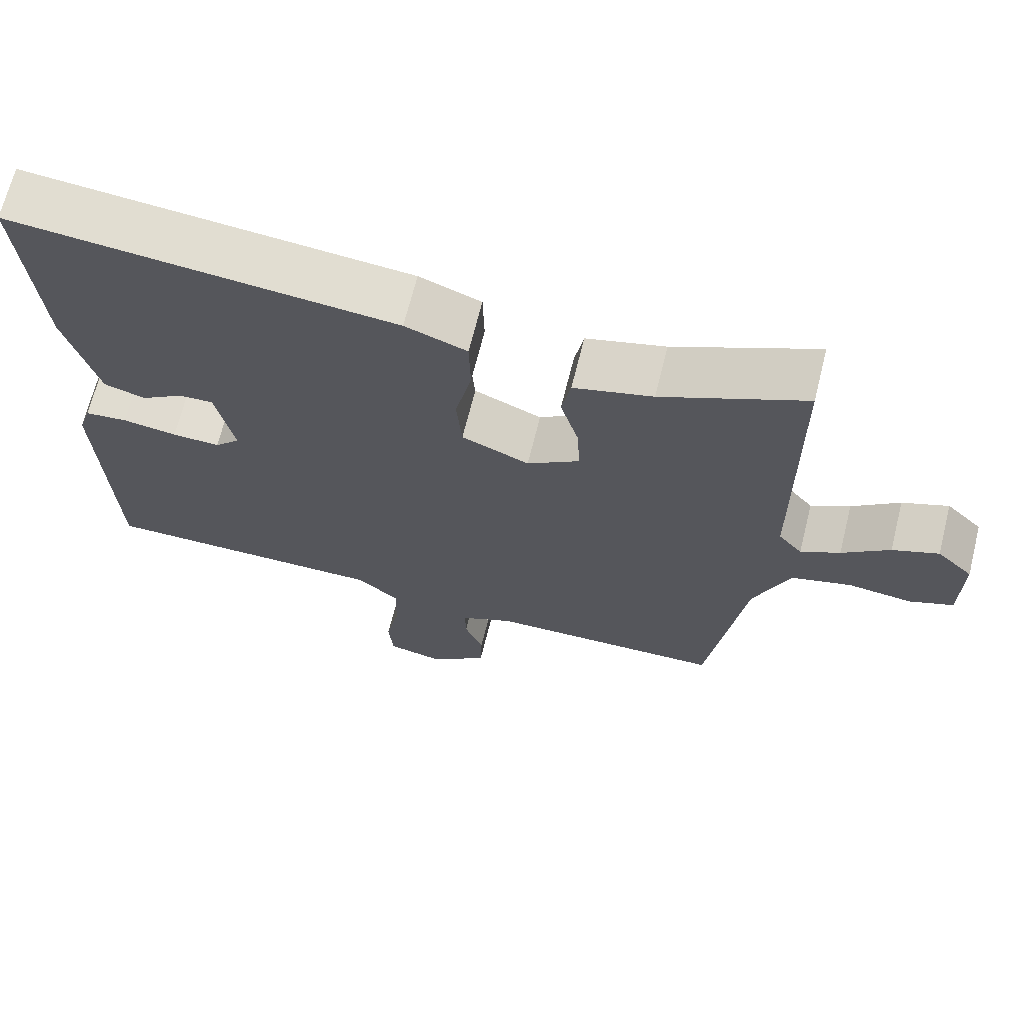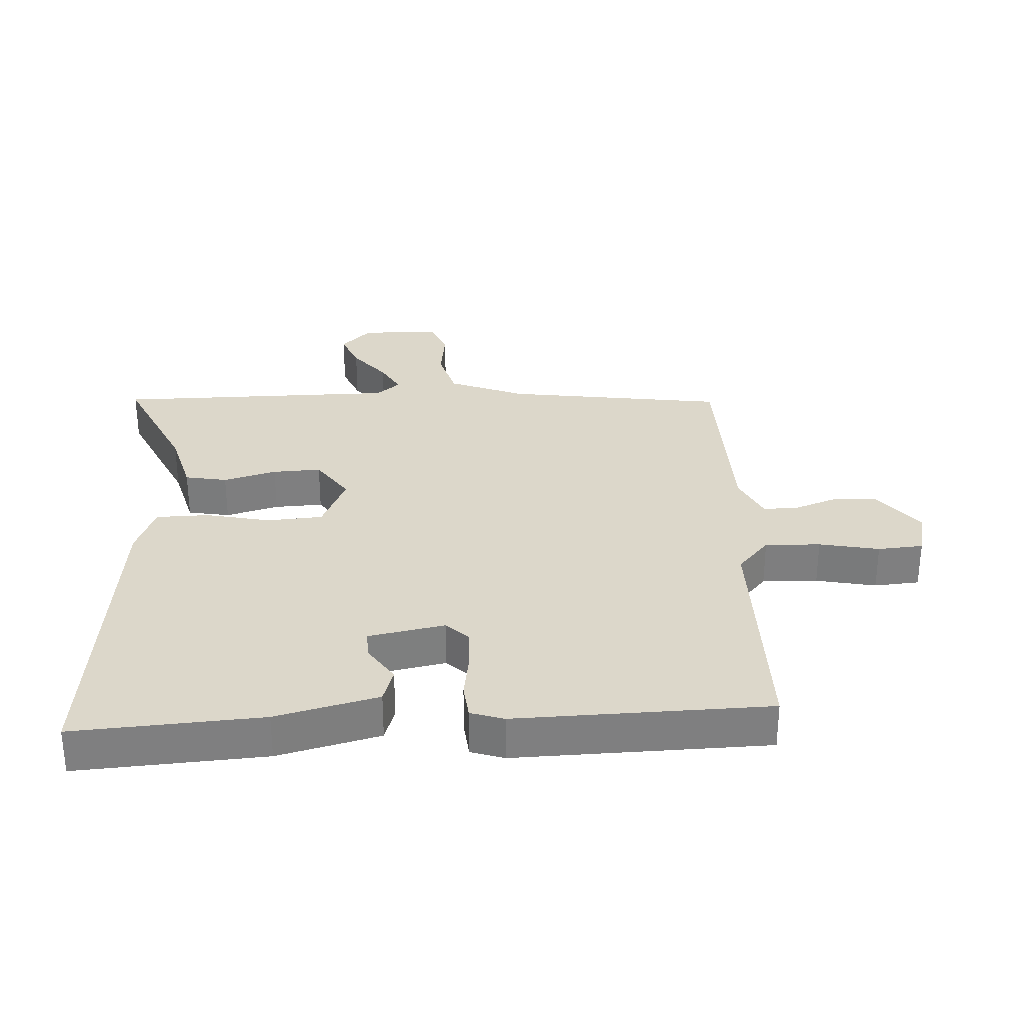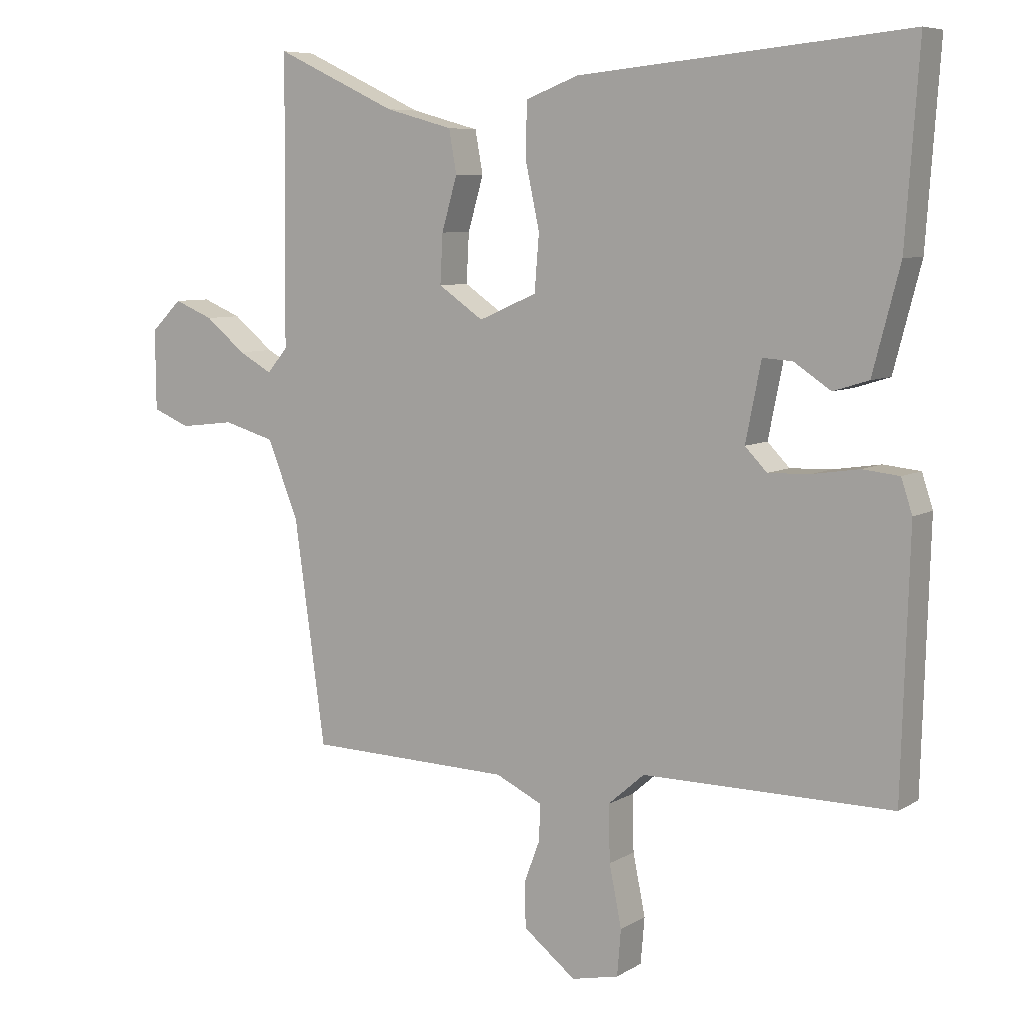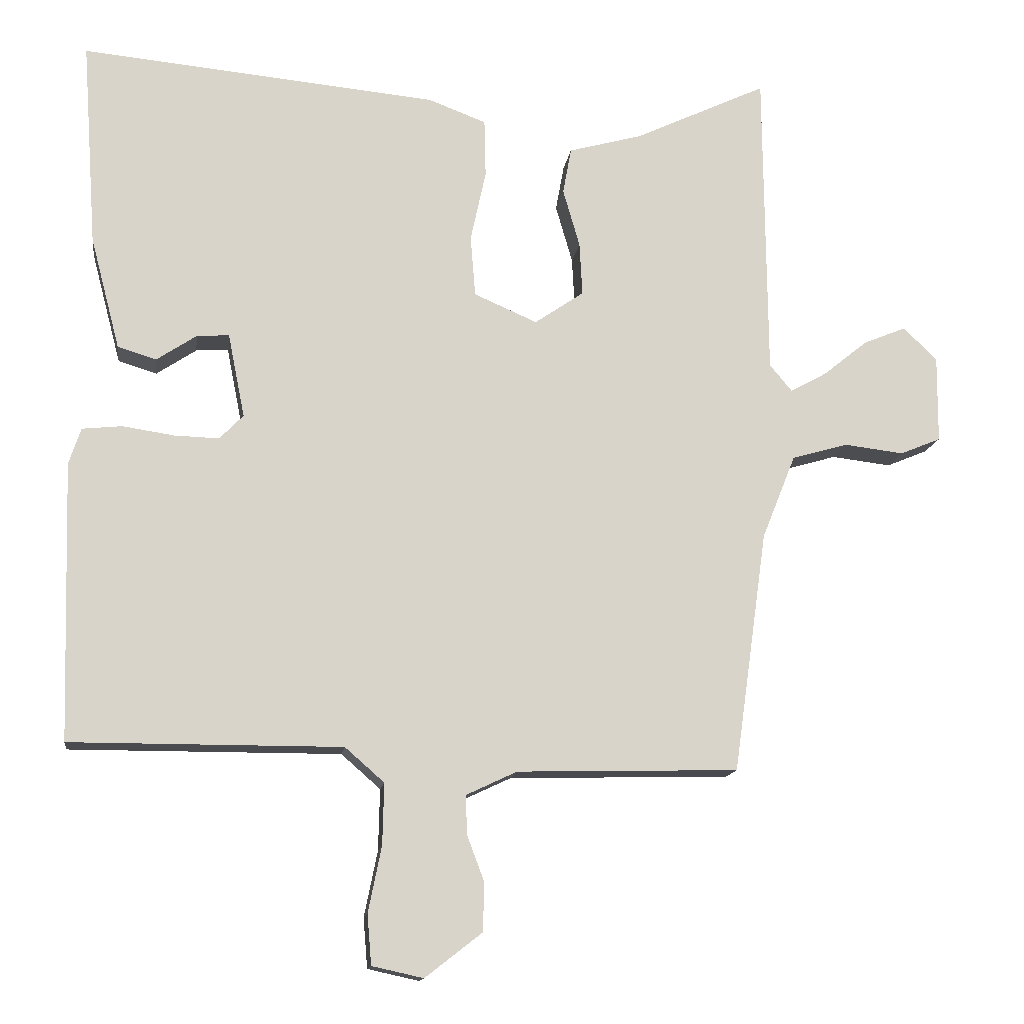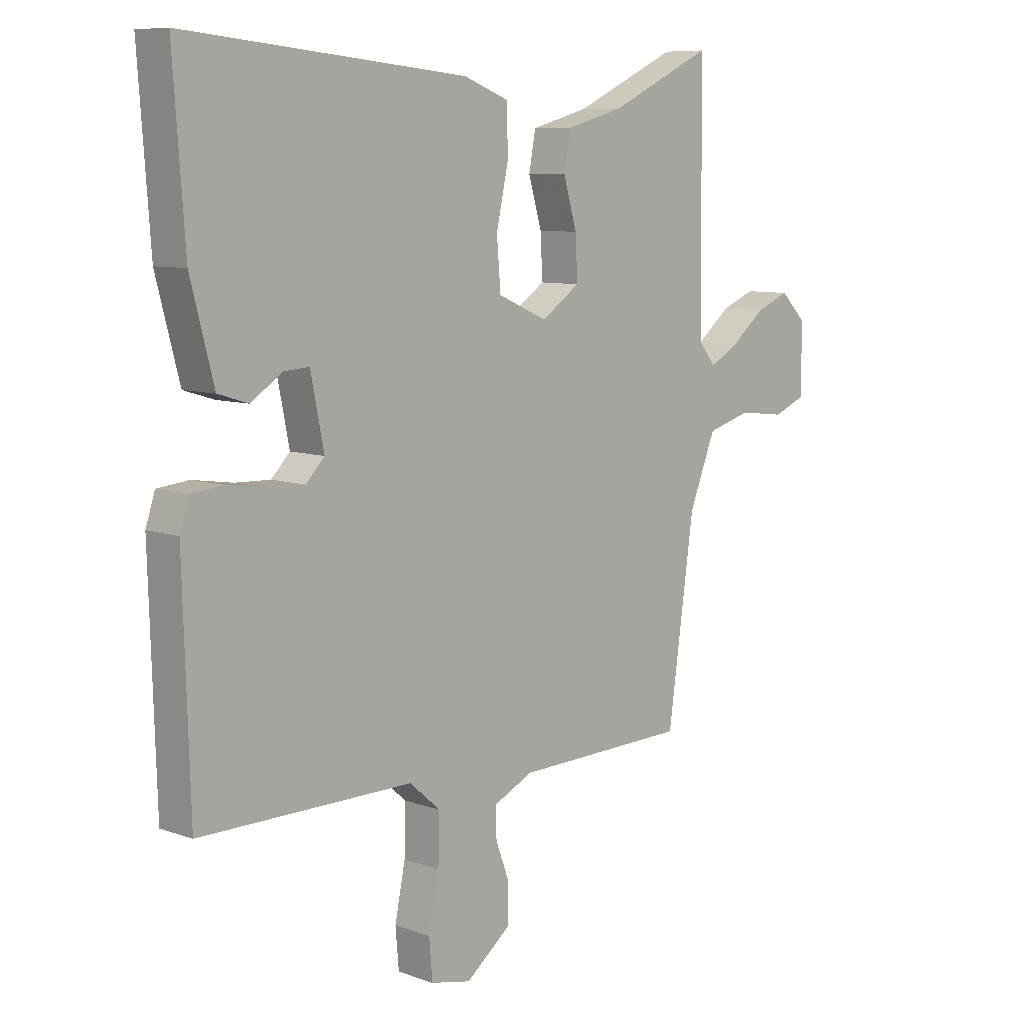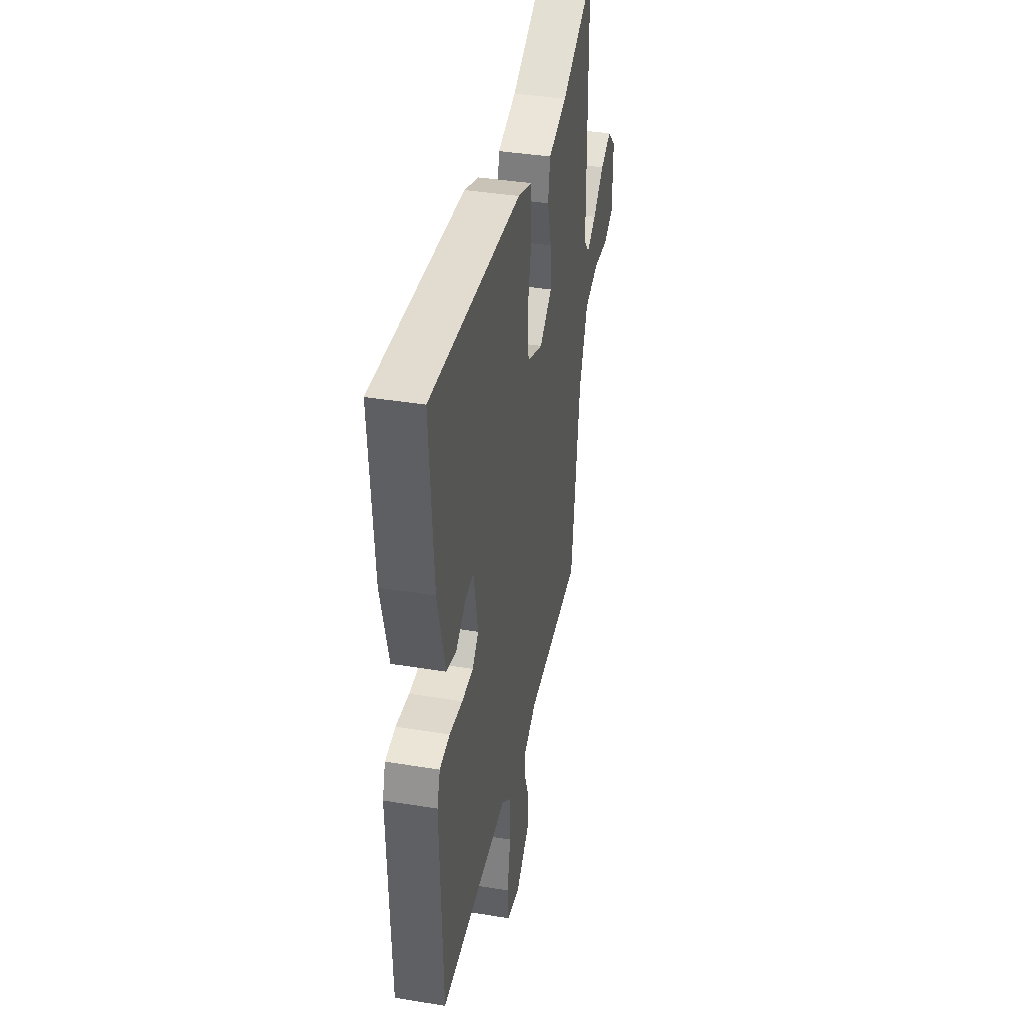
<metadata>
{"format":"obj","ext":"obj","renderer":"f3d","projection":"perspective","resolution":1024,"background":"white","views":[{"elev":68.3,"azim":-166.0,"up":"+Z"},{"elev":30.6,"azim":87.2,"up":"+Y"},{"elev":7.2,"azim":31.9,"up":"+Z"},{"elev":-13.8,"azim":172.2,"up":"+Z"},{"elev":8.4,"azim":134.1,"up":"+Z"},{"elev":39.4,"azim":101.5,"up":"+Z"}]}
</metadata>
<code>
v -0.482 0.07 0.549
v -0.293 0.07 0.46
v -0.188 0.07 0.431
v -0.176 0.07 0.365
v -0.2 0.07 0.282
v -0.204 0.07 0.206
v -0.134 0.07 0.158
v -0.044 0.07 0.197
v -0.037 0.07 0.284
v -0.059 0.07 0.386
v -0.057 0.07 0.469
v 0.025 0.07 0.5
v 0.535 0.07 0.548
v 0.514 0.07 0.254
v 0.472 0.07 0.094
v 0.417 0.07 0.077
v 0.36 0.07 0.115
v 0.314 0.07 0.118
v 0.29 0.07 -0.002
v 0.324 0.07 -0.037
v 0.388 0.07 -0.035
v 0.461 0.07 -0.024
v 0.518 0.07 -0.03
v 0.535 0.07 -0.082
v 0.523 0.07 -0.478
v 0.137 0.07 -0.477
v 0.081 0.07 -0.526
v 0.083 0.07 -0.613
v 0.102 0.07 -0.707
v 0.096 0.07 -0.778
v 0.023 0.07 -0.794
v -0.058 0.07 -0.731
v -0.06 0.07 -0.662
v -0.035 0.07 -0.596
v -0.034 0.07 -0.541
v -0.106 0.07 -0.507
v -0.422 0.07 -0.499
v -0.47 0.07 -0.155
v -0.518 0.07 -0.035
v -0.598 0.07 -0.012
v -0.683 0.07 -0.022
v -0.741 0.07 0.002
v -0.742 0.07 0.126
v -0.694 0.07 0.173
v -0.633 0.07 0.148
v -0.57 0.07 0.097
v -0.518 0.07 0.068
v -0.486 0.07 0.106
v -0.482 0 0.549
v -0.293 0 0.46
v -0.188 0 0.431
v -0.176 0 0.365
v -0.2 0 0.282
v -0.204 0 0.206
v -0.134 0 0.158
v -0.044 0 0.197
v -0.037 0 0.284
v -0.059 0 0.386
v -0.057 0 0.469
v 0.025 0 0.5
v 0.535 0 0.548
v 0.514 0 0.254
v 0.472 0 0.094
v 0.417 0 0.077
v 0.36 0 0.115
v 0.314 0 0.118
v 0.29 0 -0.002
v 0.324 0 -0.037
v 0.388 0 -0.035
v 0.461 0 -0.024
v 0.518 0 -0.03
v 0.535 0 -0.082
v 0.523 0 -0.478
v 0.137 0 -0.477
v 0.081 0 -0.526
v 0.083 0 -0.613
v 0.102 0 -0.707
v 0.096 0 -0.778
v 0.023 0 -0.794
v -0.058 0 -0.731
v -0.06 0 -0.662
v -0.035 0 -0.596
v -0.034 0 -0.541
v -0.106 0 -0.507
v -0.422 0 -0.499
v -0.47 0 -0.155
v -0.518 0 -0.035
v -0.598 0 -0.012
v -0.683 0 -0.022
v -0.741 0 0.002
v -0.742 0 0.126
v -0.694 0 0.173
v -0.633 0 0.148
v -0.57 0 0.097
v -0.518 0 0.068
v -0.486 0 0.106
f 43 44 45 46
f 43 46 47
f 40 41 42 43
f 39 40 43 47
f 38 39 47 48
f 36 37 38 48
f 31 32 33 34
f 31 34 35
f 28 29 30 31
f 27 28 31 35
f 26 27 35 36
f 24 25 26
f 21 22 23 24
f 20 21 24 26
f 19 20 26 36
f 14 15 16 17
f 14 17 18
f 13 14 18
f 12 13 18
f 9 10 11 12
f 8 9 12 18
f 7 8 18 19
f 2 3 4 5
f 2 5 6
f 1 2 6
f 48 1 6
f 7 19 36 48
f 6 7 48
f 94 93 92 91
f 95 94 91
f 91 90 89 88
f 95 91 88 87
f 96 95 87 86
f 96 86 85 84
f 82 81 80 79
f 83 82 79
f 79 78 77 76
f 83 79 76 75
f 84 83 75 74
f 74 73 72
f 72 71 70 69
f 74 72 69 68
f 84 74 68 67
f 65 64 63 62
f 66 65 62
f 66 62 61
f 66 61 60
f 60 59 58 57
f 66 60 57 56
f 67 66 56 55
f 53 52 51 50
f 54 53 50
f 54 50 49
f 54 49 96
f 96 84 67 55
f 96 55 54
f 1 49 50 2
f 2 50 51 3
f 3 51 52 4
f 4 52 53 5
f 5 53 54 6
f 6 54 55 7
f 7 55 56 8
f 8 56 57 9
f 9 57 58 10
f 10 58 59 11
f 11 59 60 12
f 12 60 61 13
f 13 61 62 14
f 14 62 63 15
f 15 63 64 16
f 16 64 65 17
f 17 65 66 18
f 18 66 67 19
f 19 67 68 20
f 20 68 69 21
f 21 69 70 22
f 22 70 71 23
f 23 71 72 24
f 24 72 73 25
f 25 73 74 26
f 26 74 75 27
f 27 75 76 28
f 28 76 77 29
f 29 77 78 30
f 30 78 79 31
f 31 79 80 32
f 32 80 81 33
f 33 81 82 34
f 34 82 83 35
f 35 83 84 36
f 36 84 85 37
f 37 85 86 38
f 38 86 87 39
f 39 87 88 40
f 40 88 89 41
f 41 89 90 42
f 42 90 91 43
f 43 91 92 44
f 44 92 93 45
f 45 93 94 46
f 46 94 95 47
f 47 95 96 48
f 48 96 49 1

</code>
